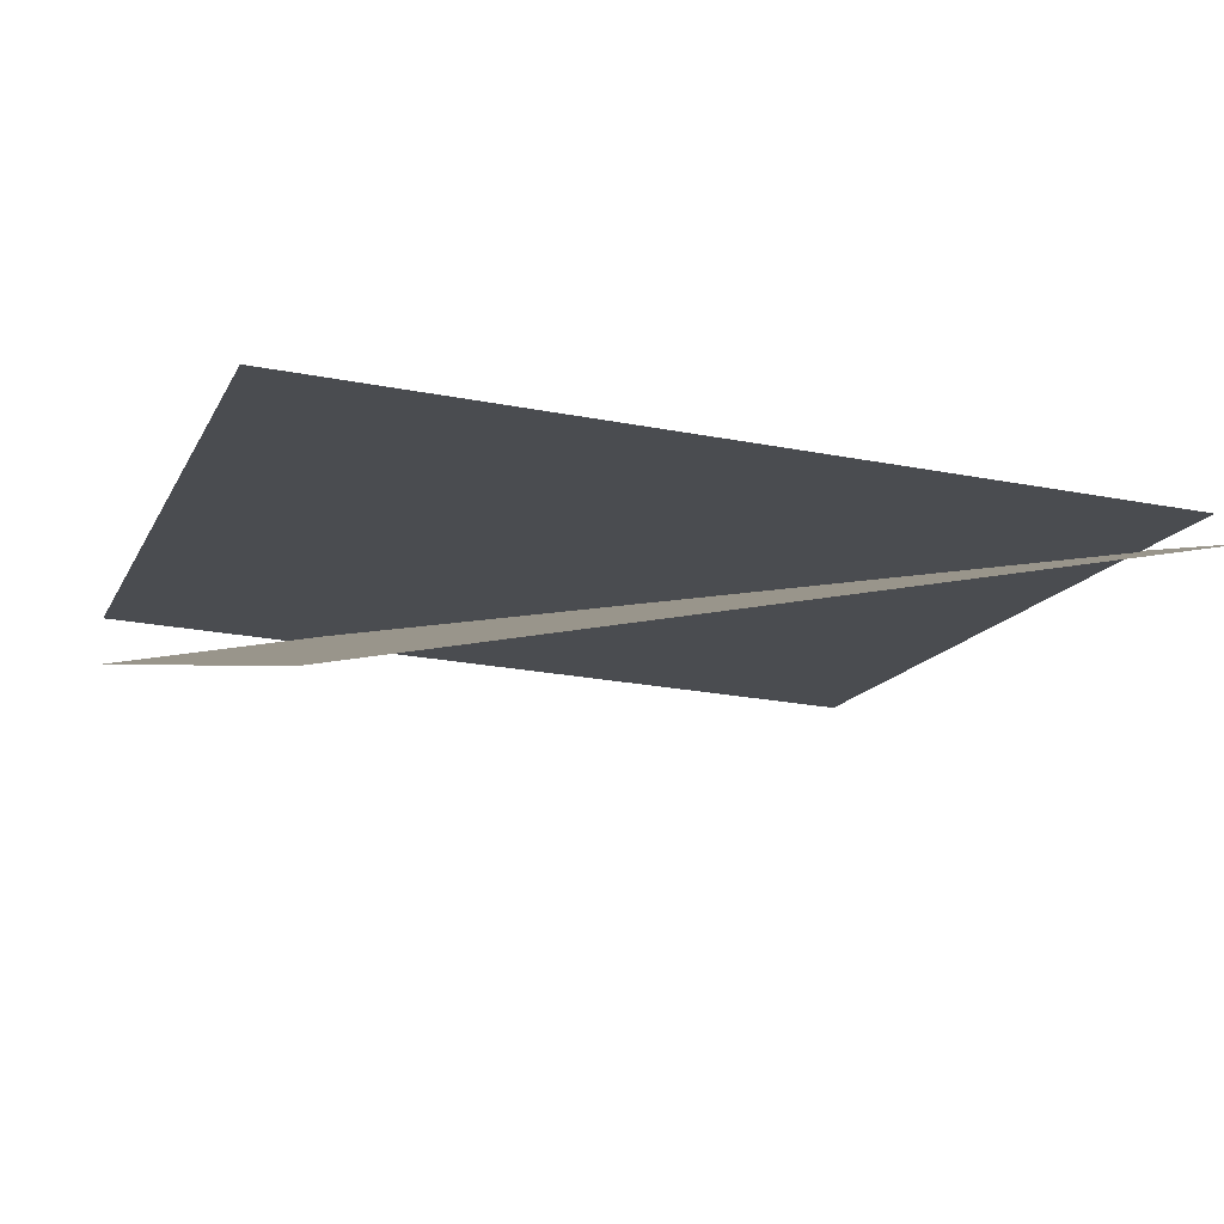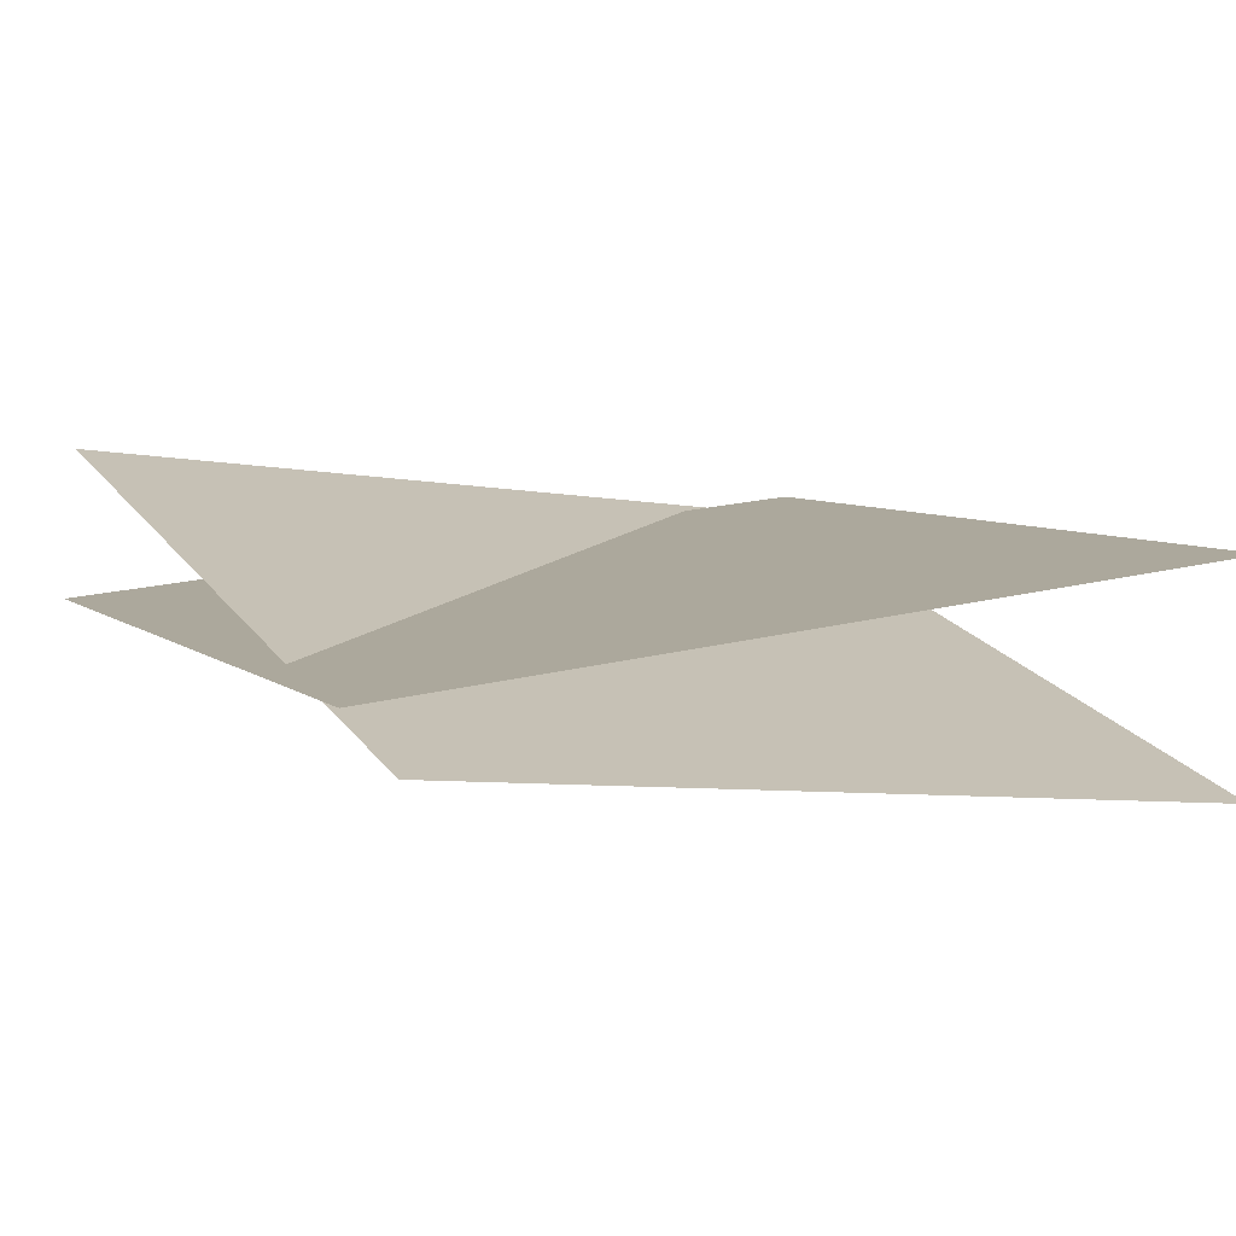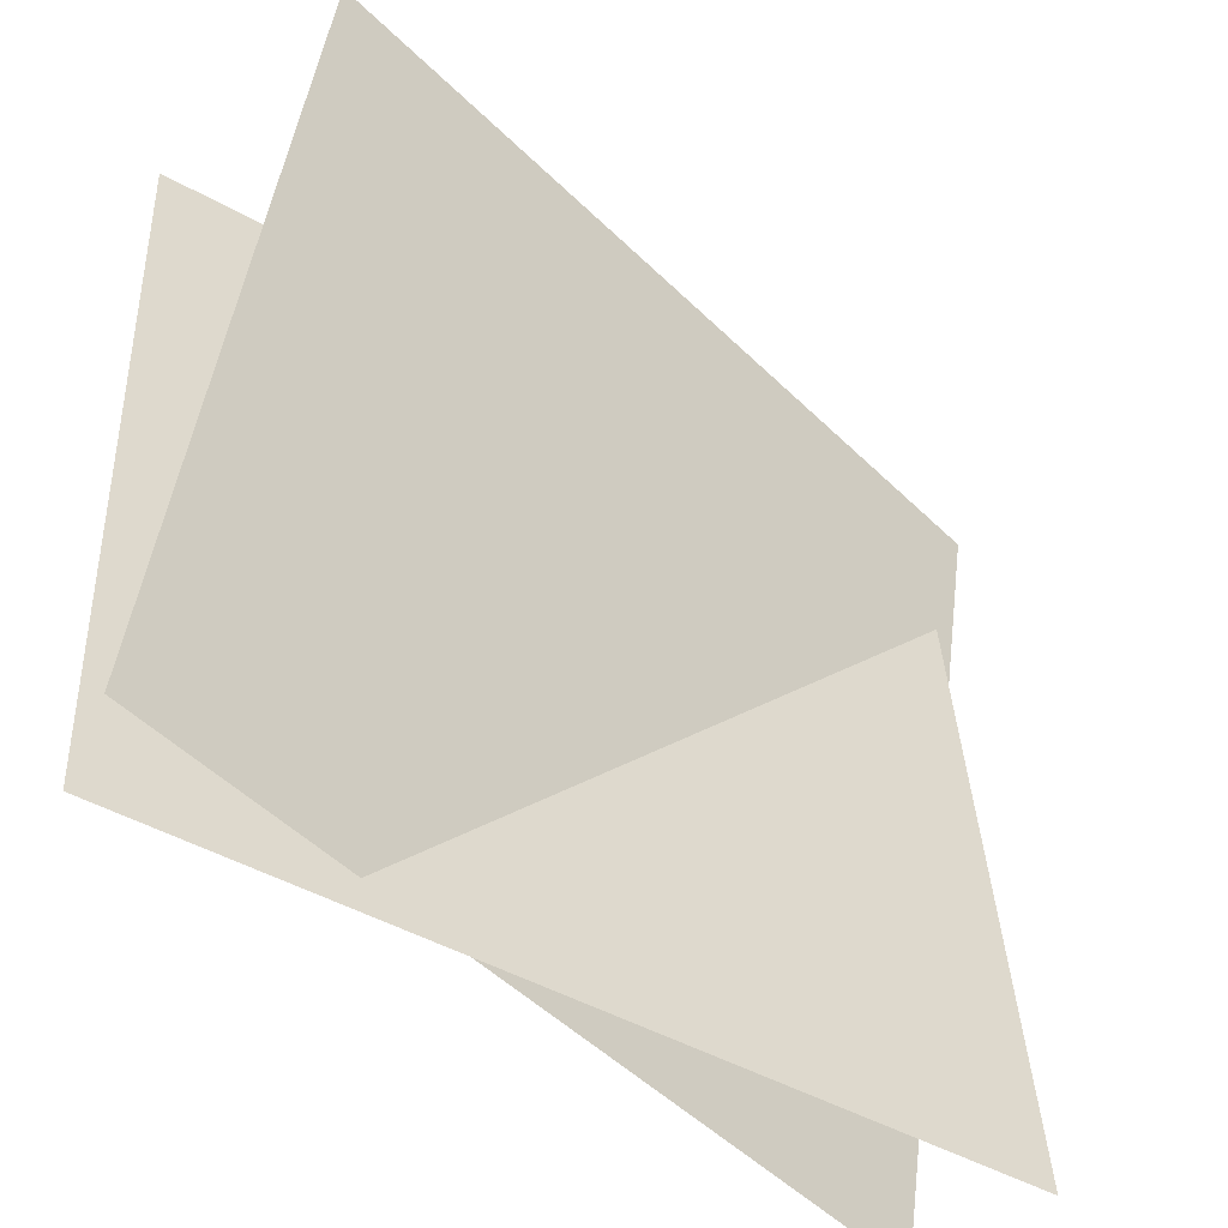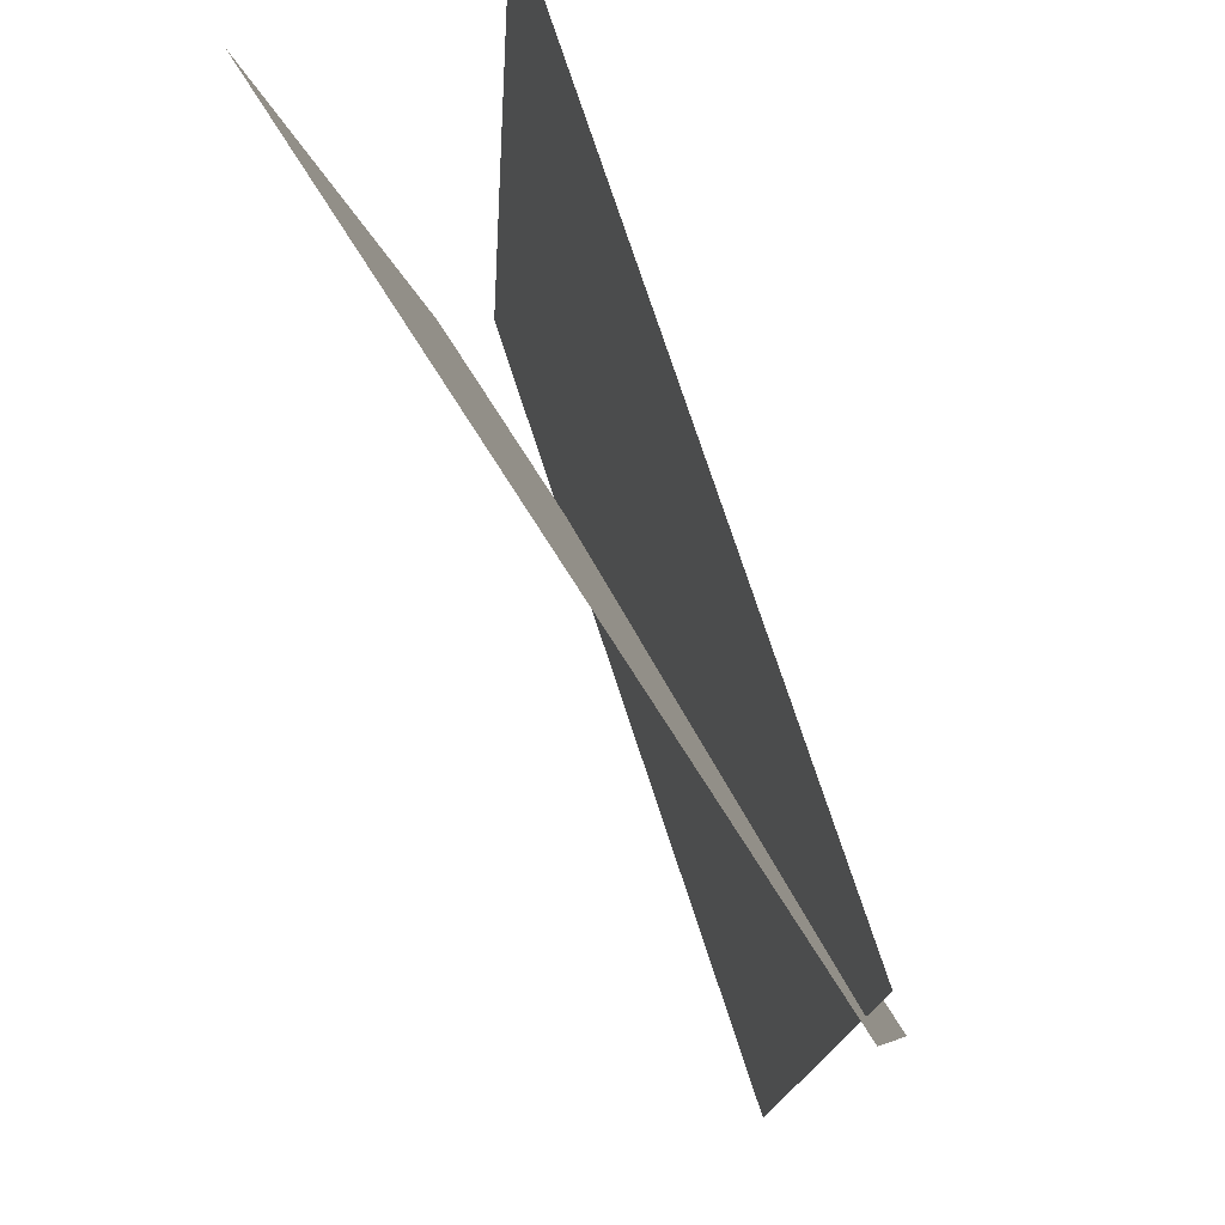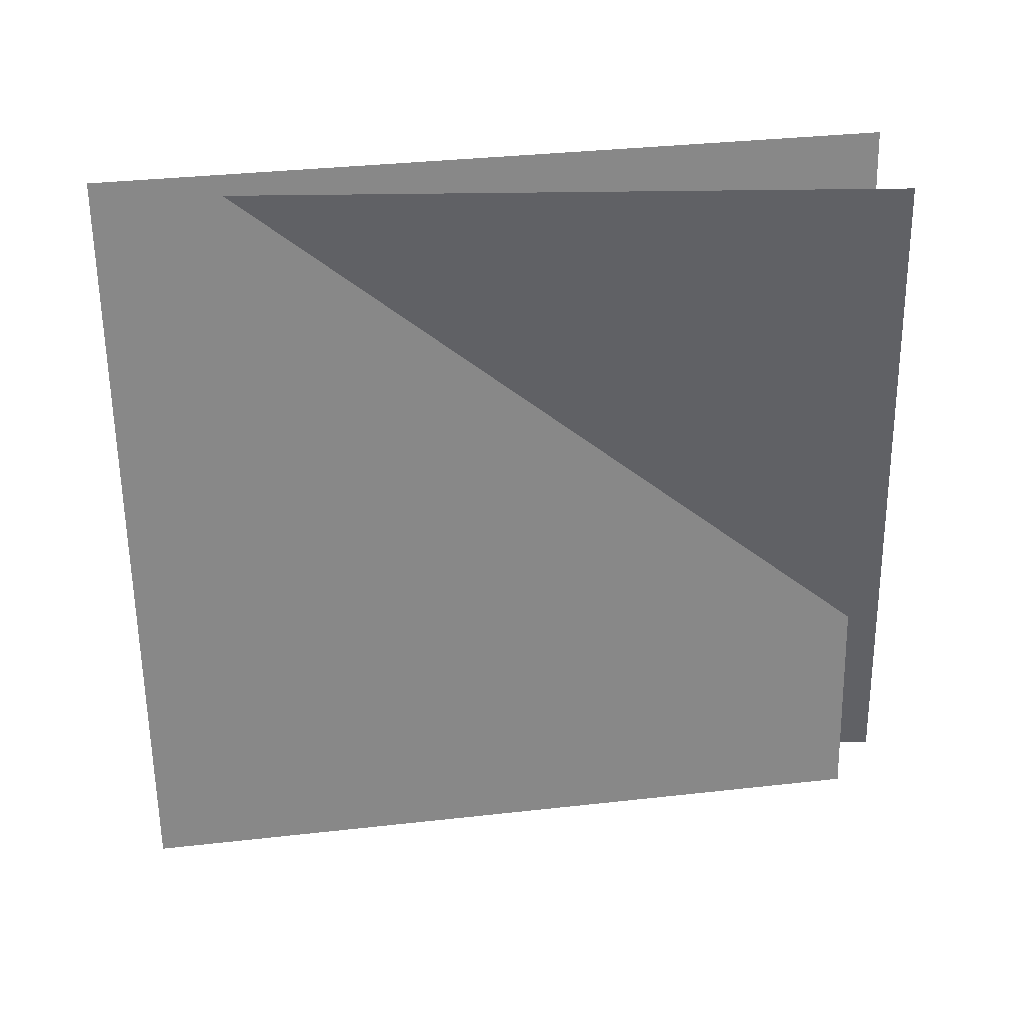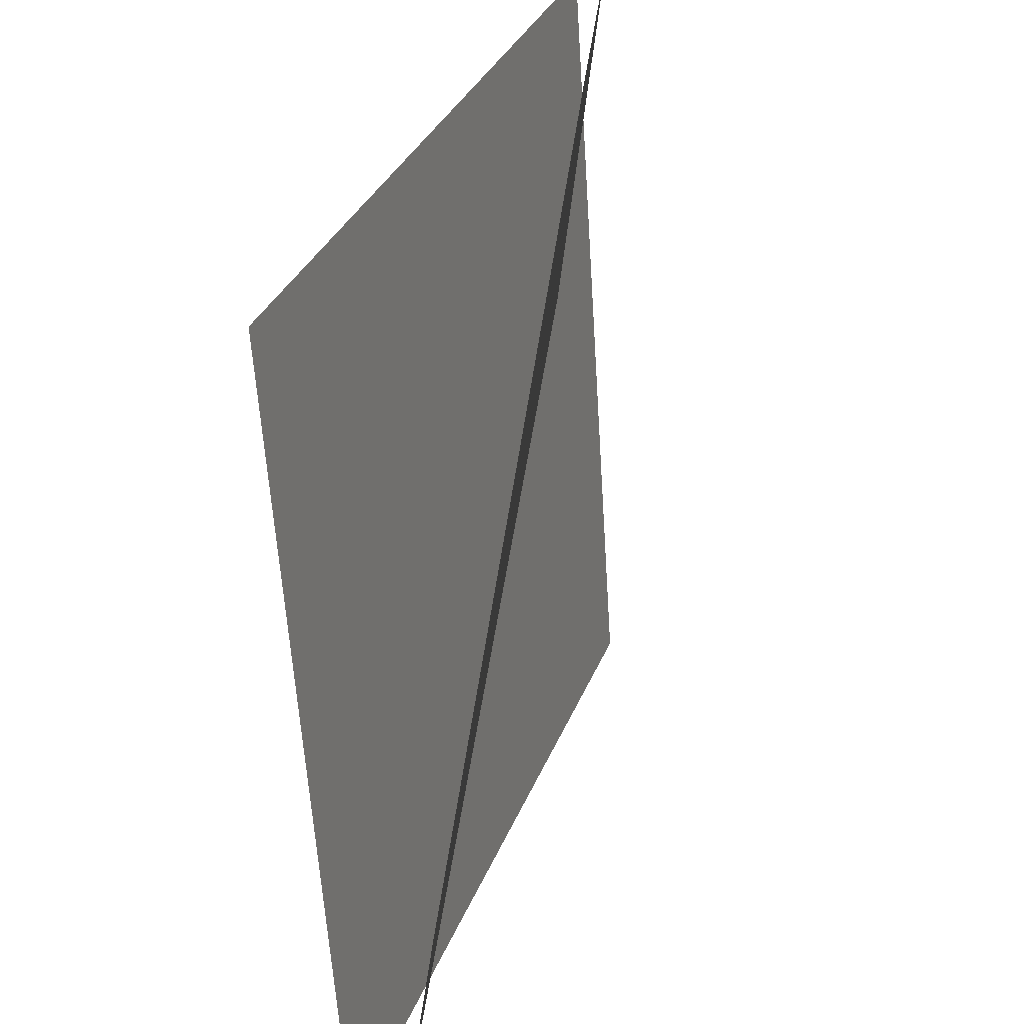
<metadata>
{"format":"obj","ext":"obj","renderer":"f3d","projection":"perspective","resolution":1024,"background":"white","views":[{"elev":-10.4,"azim":-18.6,"up":"+Y"},{"elev":10.9,"azim":-116.4,"up":"+Y"},{"elev":-49.7,"azim":-36.0,"up":"+Z"},{"elev":76.4,"azim":67.8,"up":"+Z"},{"elev":-51.8,"azim":92.1,"up":"+Y"},{"elev":30.8,"azim":-75.2,"up":"+Z"}]}
</metadata>
<code>
v -10.36 2.292 9.27
v 9.583 0.8791 9.578
v -10.14 1.052 -10.69
v 9.804 -0.3605 -10.38
g Plane.001_Plane.001_None
f 2 4 3
f 1 2 3
v -9.363 -3.317 10.07
v 10.3 0.2947 9.681
v -10.3 -0.2947 -9.681
v 9.363 3.317 -10.07
g Plane_Plane_None
f 6 8 7
f 5 6 7

</code>
